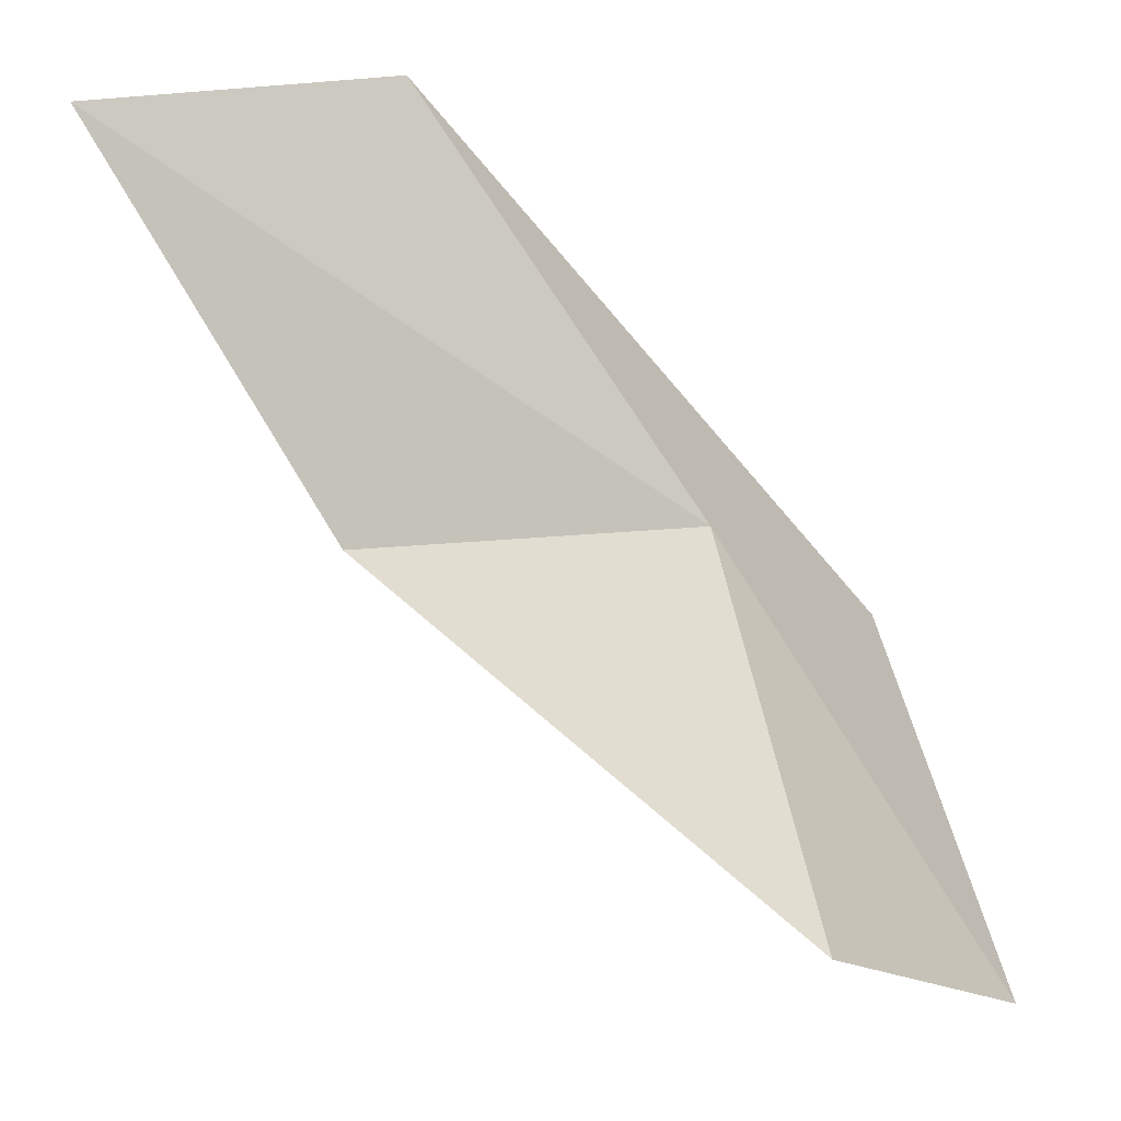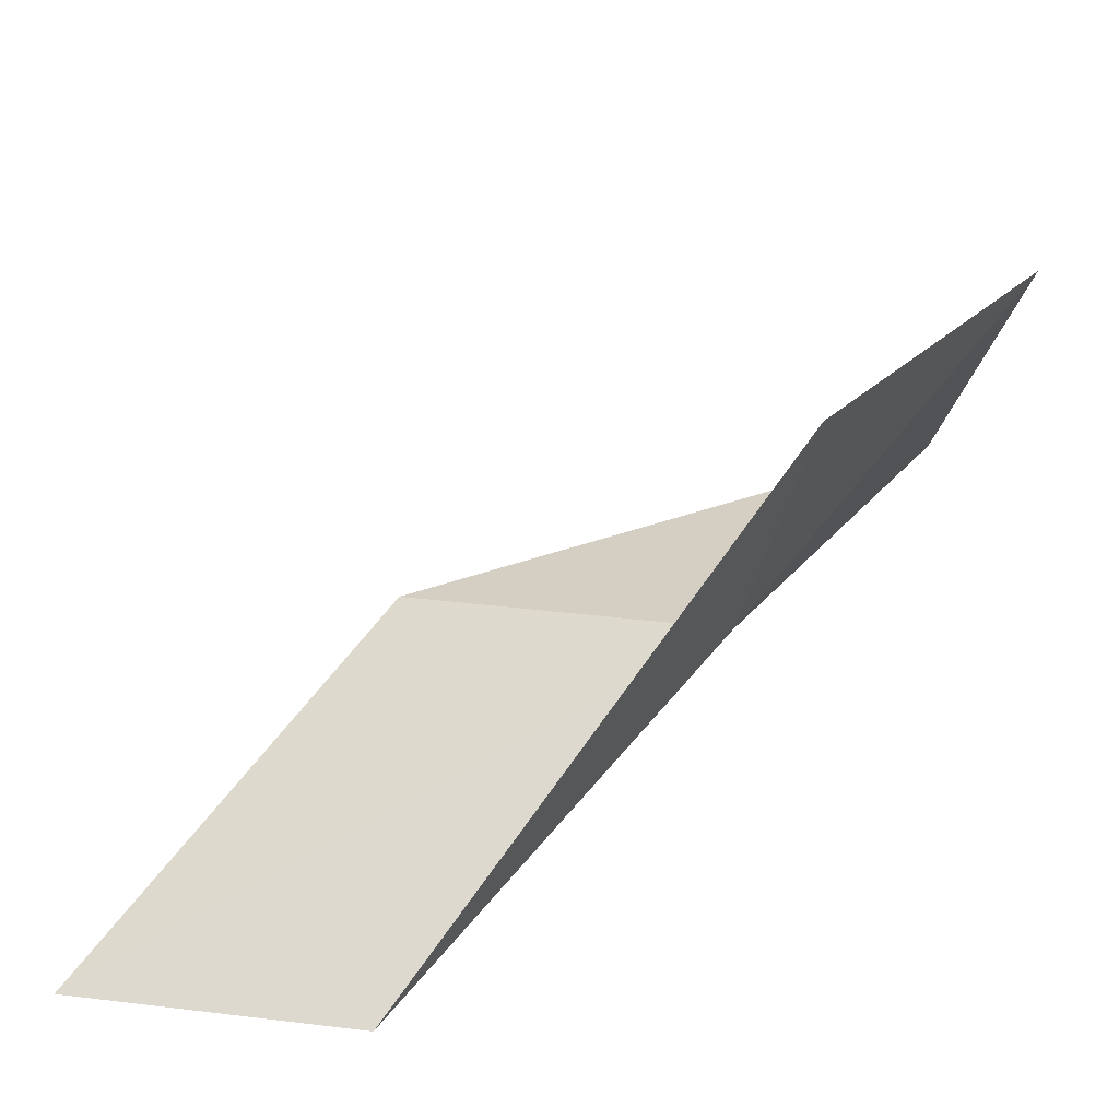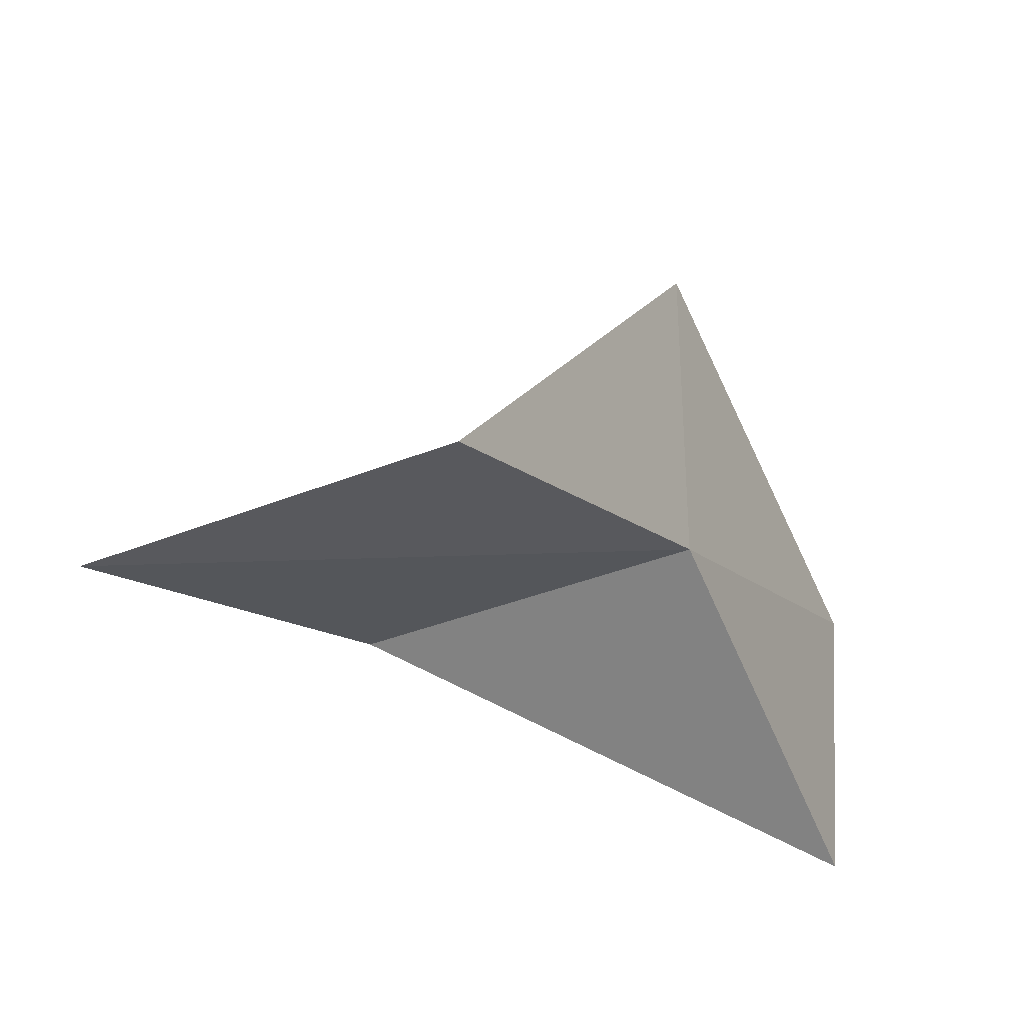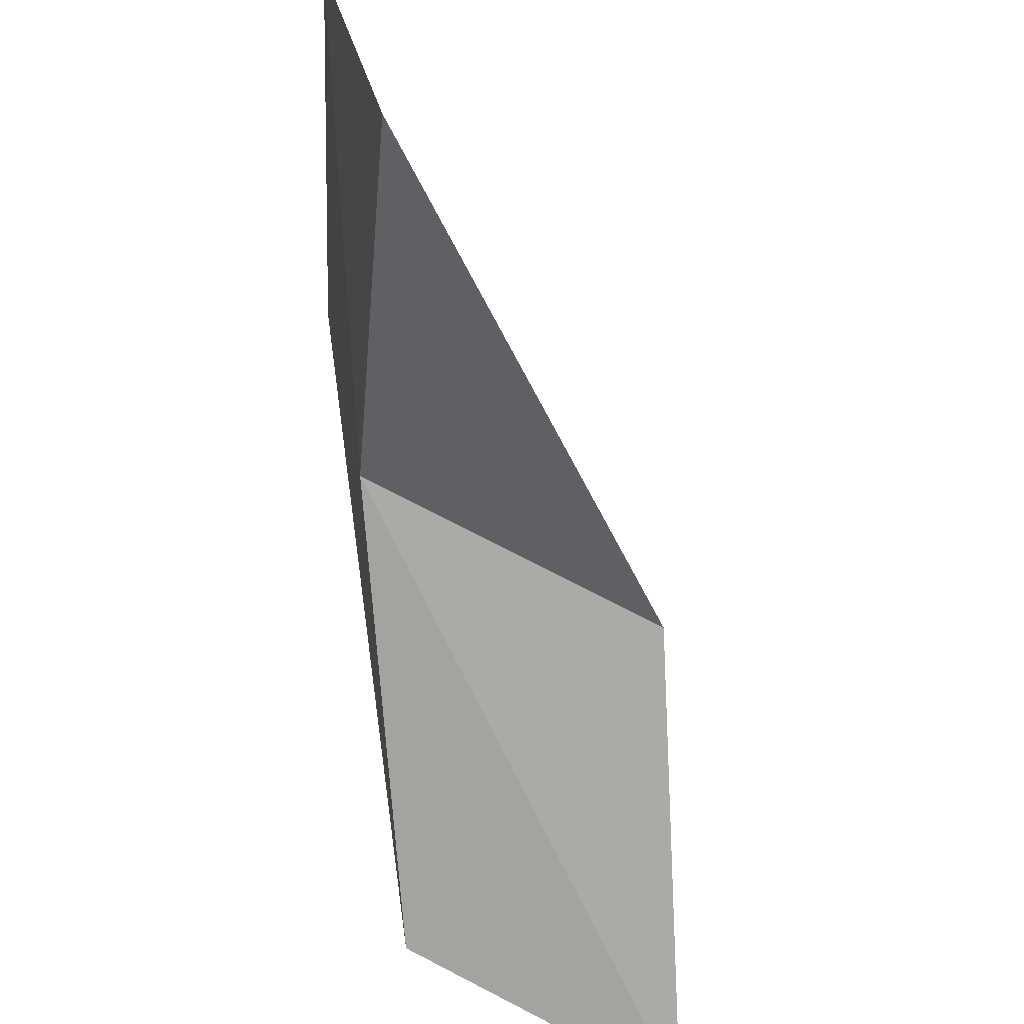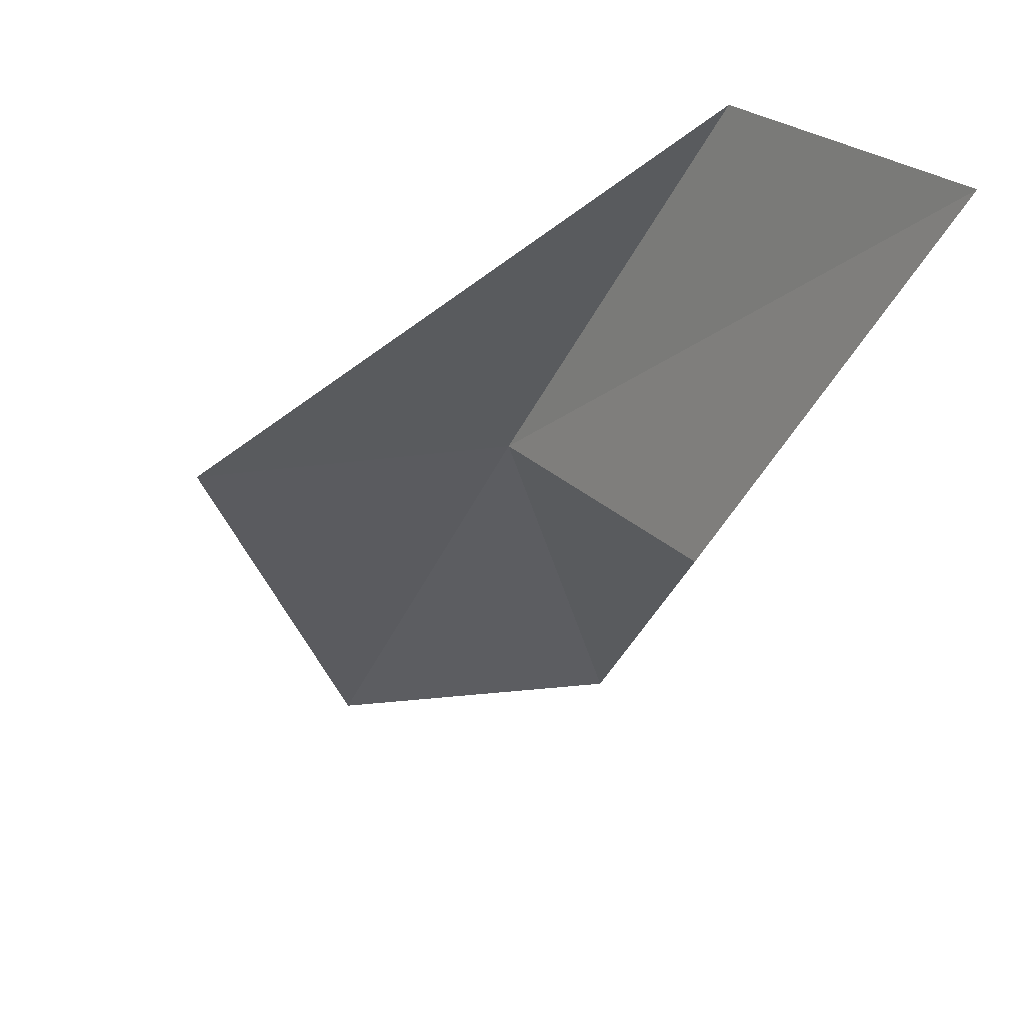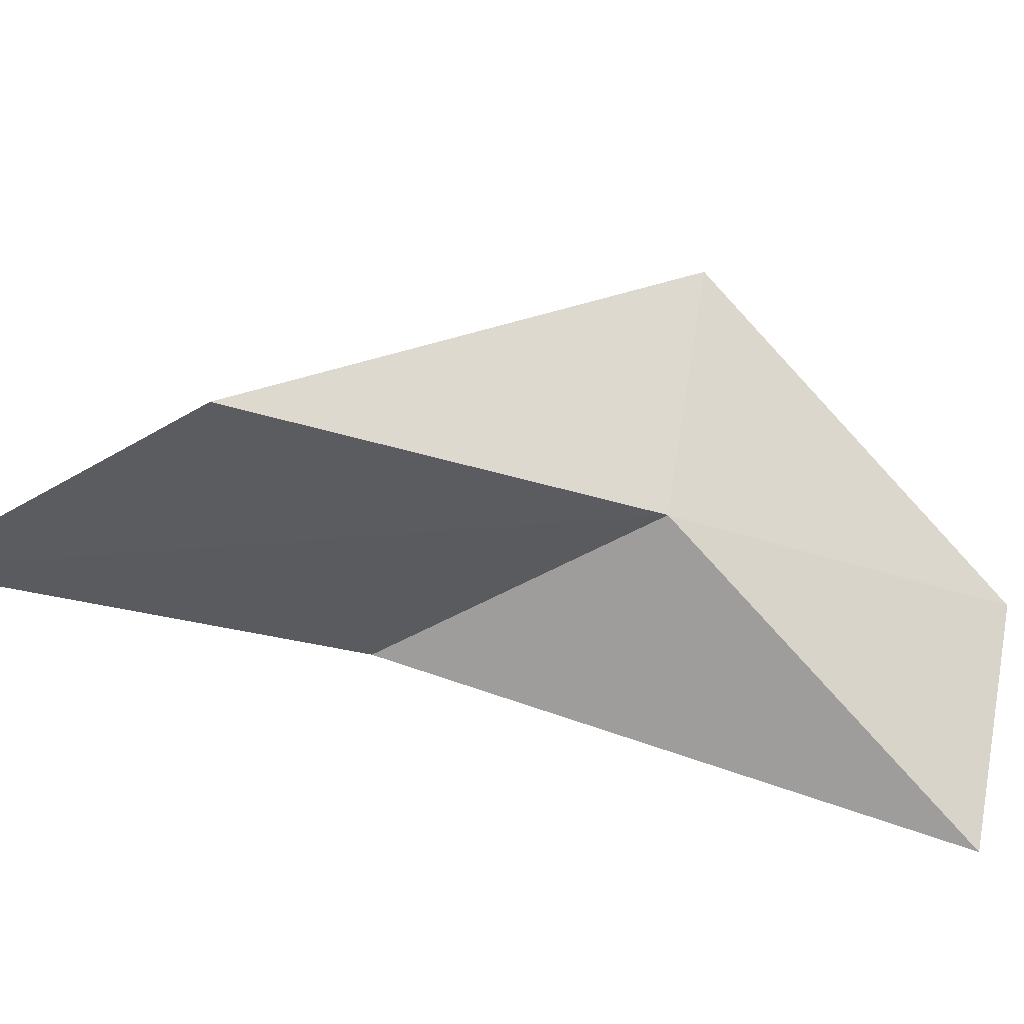
<metadata>
{"format":"obj","ext":"obj","renderer":"f3d","projection":"perspective","resolution":1024,"background":"white","views":[{"elev":-16.8,"azim":21.1,"up":"+Z"},{"elev":54.4,"azim":12.7,"up":"+Y"},{"elev":57.5,"azim":-10.2,"up":"+Z"},{"elev":-61.4,"azim":154.5,"up":"+Y"},{"elev":25.1,"azim":-114.0,"up":"+Z"},{"elev":-43.4,"azim":27.2,"up":"+Y"}]}
</metadata>
<code>
v 12.71 43.97 61.02
v 13.33 47.47 61.02
v 10.1 42.73 65.53
v 6.772 42.05 65.53
v 9.207 43.42 61.02
v 15.09 45.16 56.66
v 14.29 41.96 56.66
f 1 3 2
f 1 5 4
f 1 4 3
f 1 6 7
f 1 2 6
f 1 7 5

</code>
